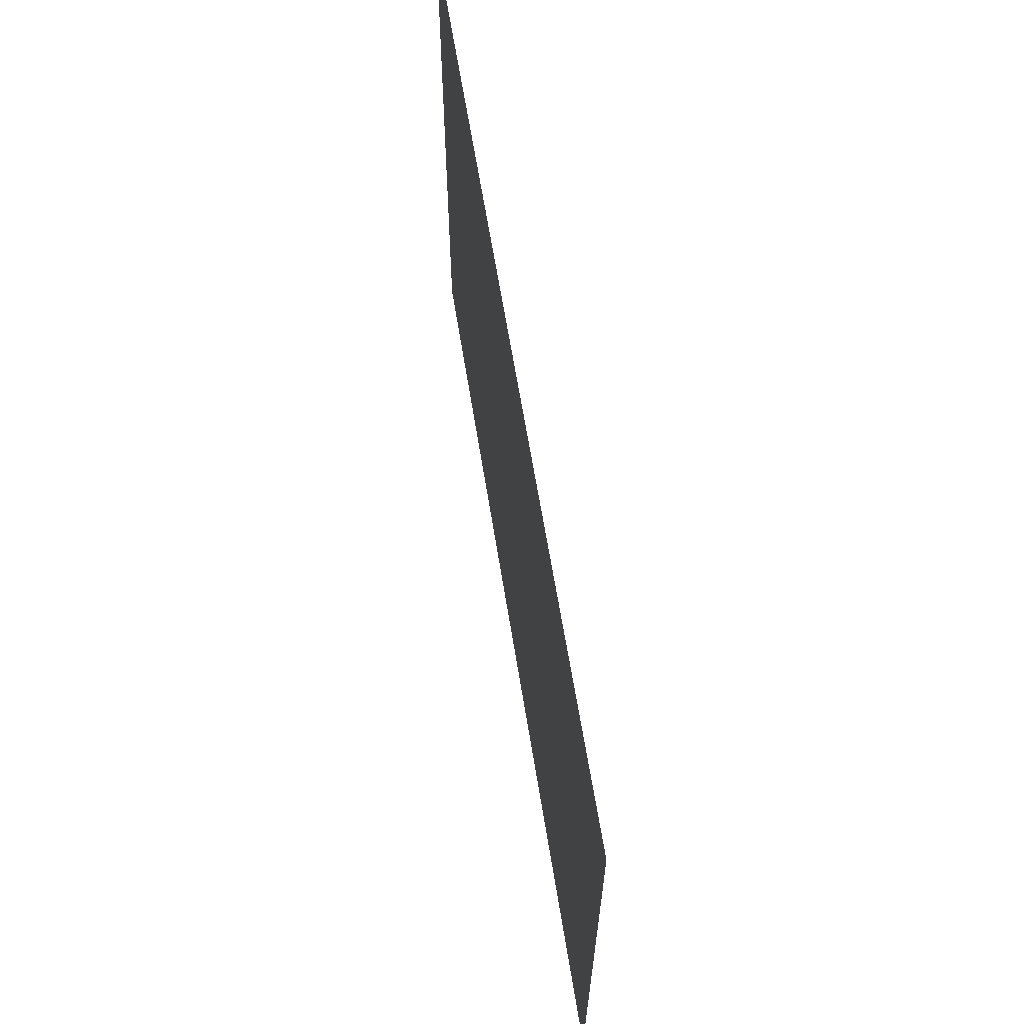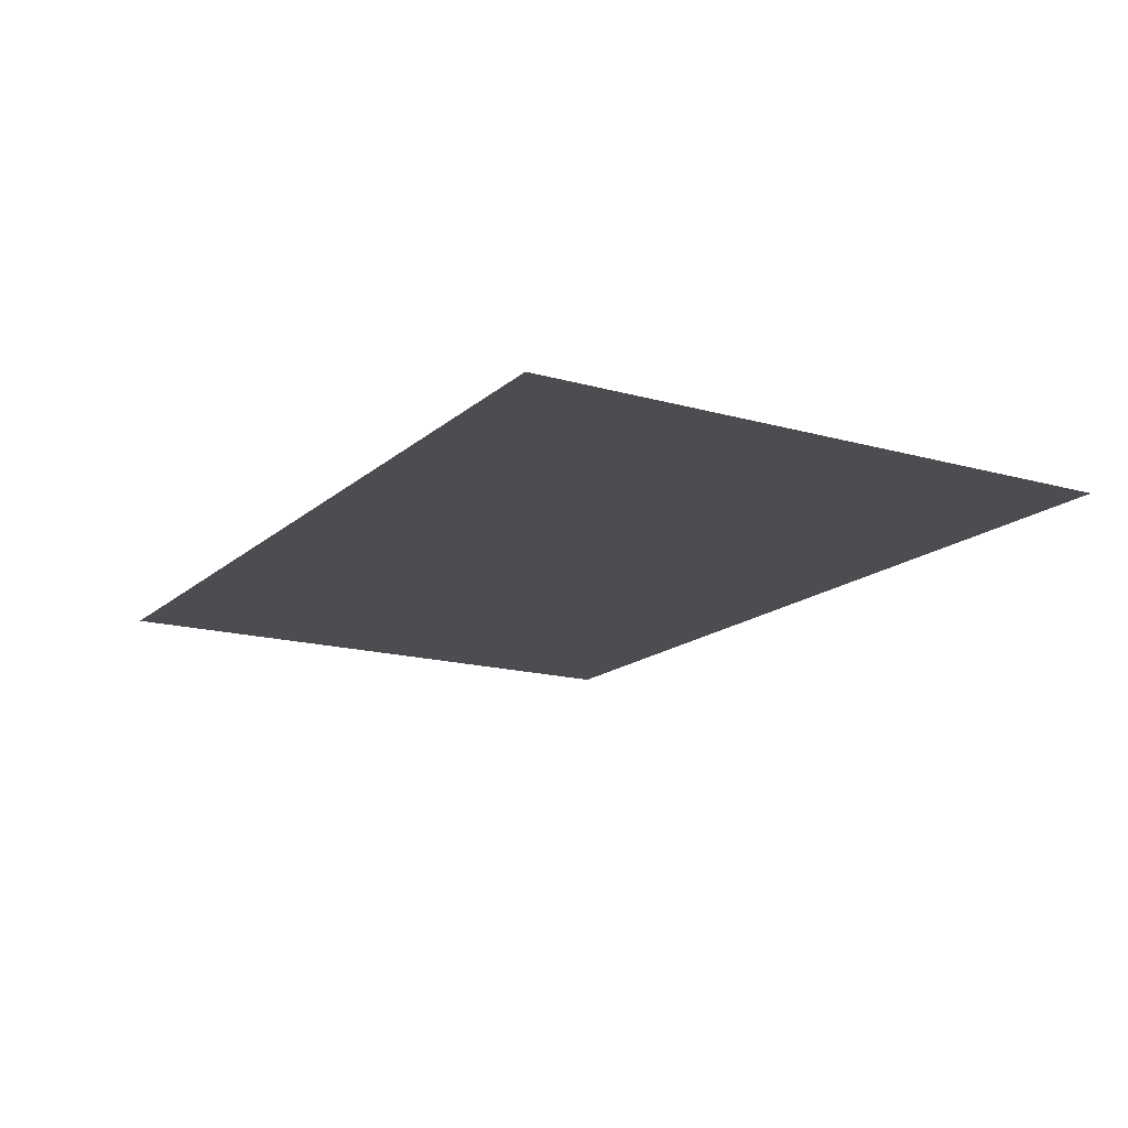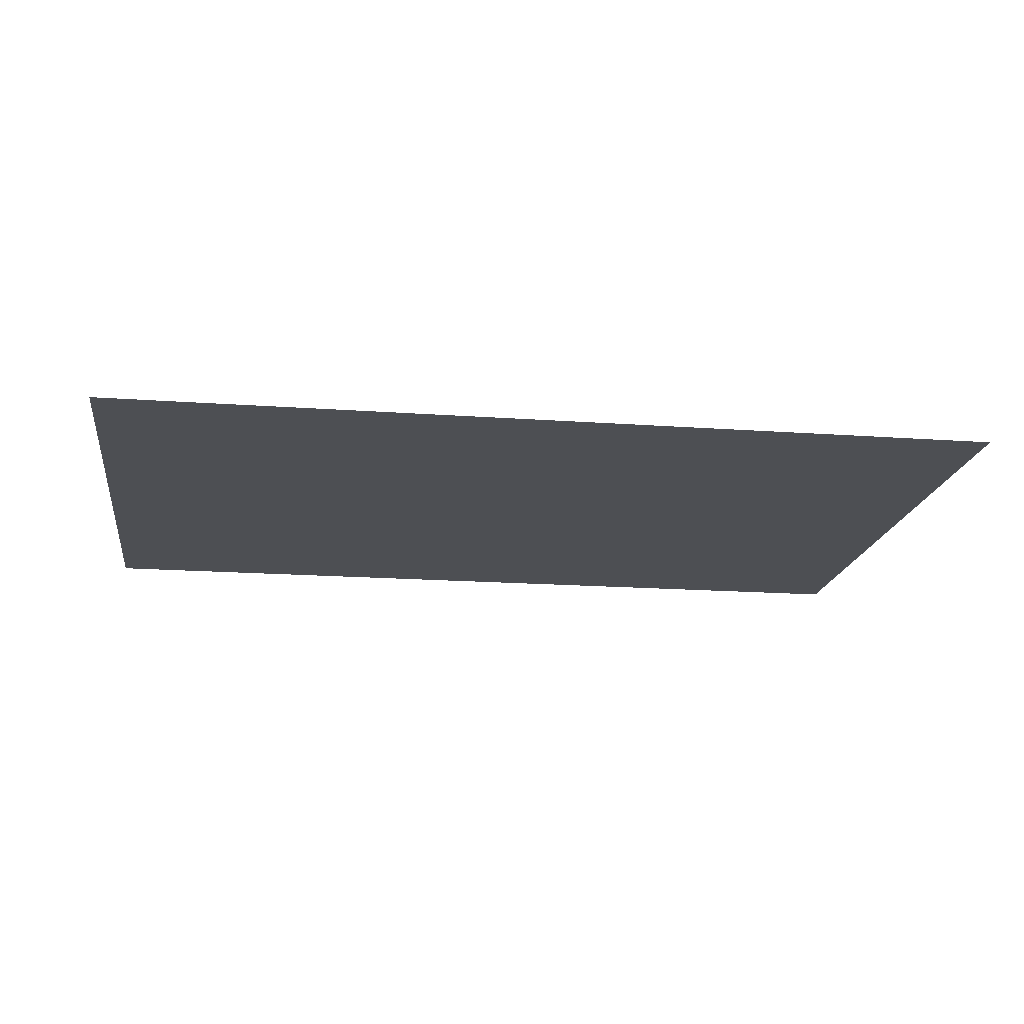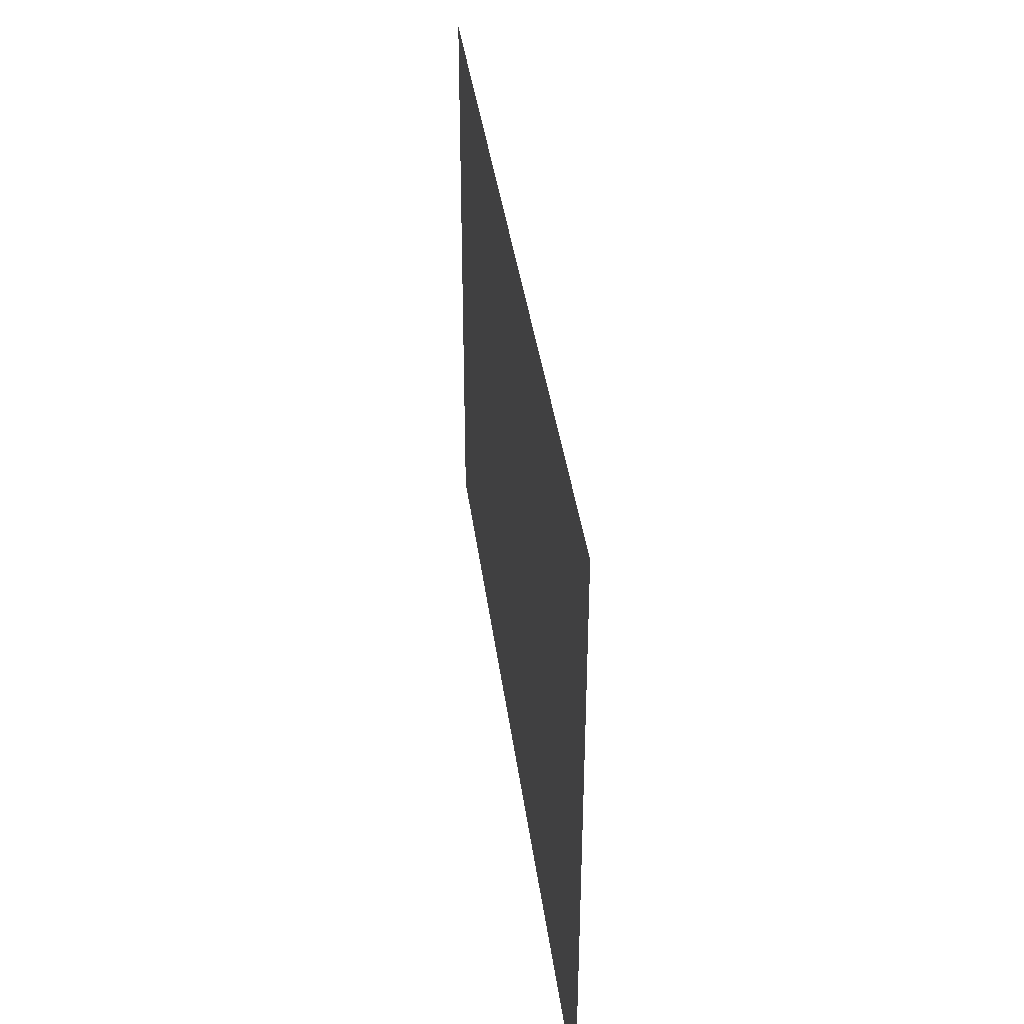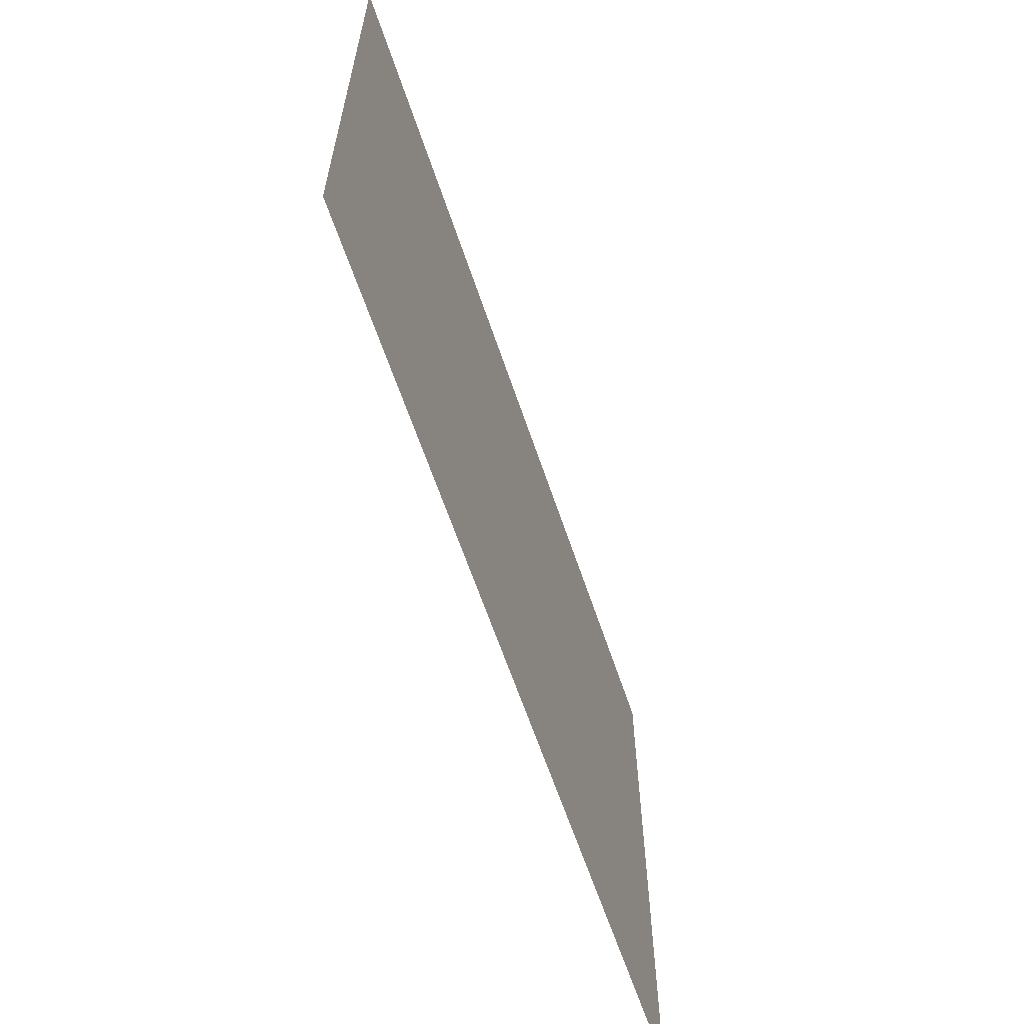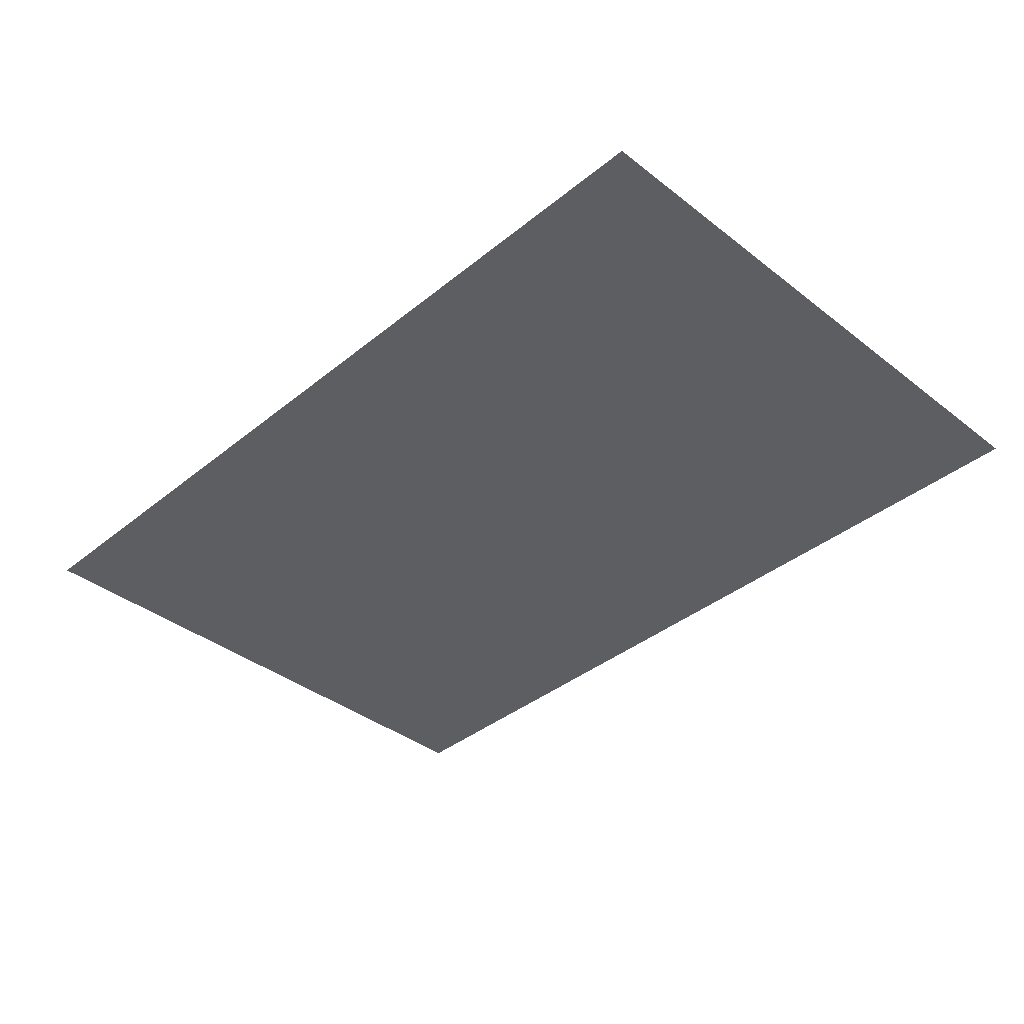
<metadata>
{"format":"obj","ext":"obj","renderer":"f3d","projection":"perspective","resolution":1024,"background":"white","views":[{"elev":63.3,"azim":-99.1,"up":"+Y"},{"elev":-16.1,"azim":59.5,"up":"+Z"},{"elev":-17.7,"azim":171.9,"up":"+Z"},{"elev":37.6,"azim":82.8,"up":"+Y"},{"elev":-62.3,"azim":-71.5,"up":"+Y"},{"elev":-38.4,"azim":-134.4,"up":"+Z"}]}
</metadata>
<code>
o Plane
v -1.5 -1 0
v -1.5 1 0
v 1.5 -1 0
v 1.5 1 -0
f 2 1 3
f 2 3 4

</code>
